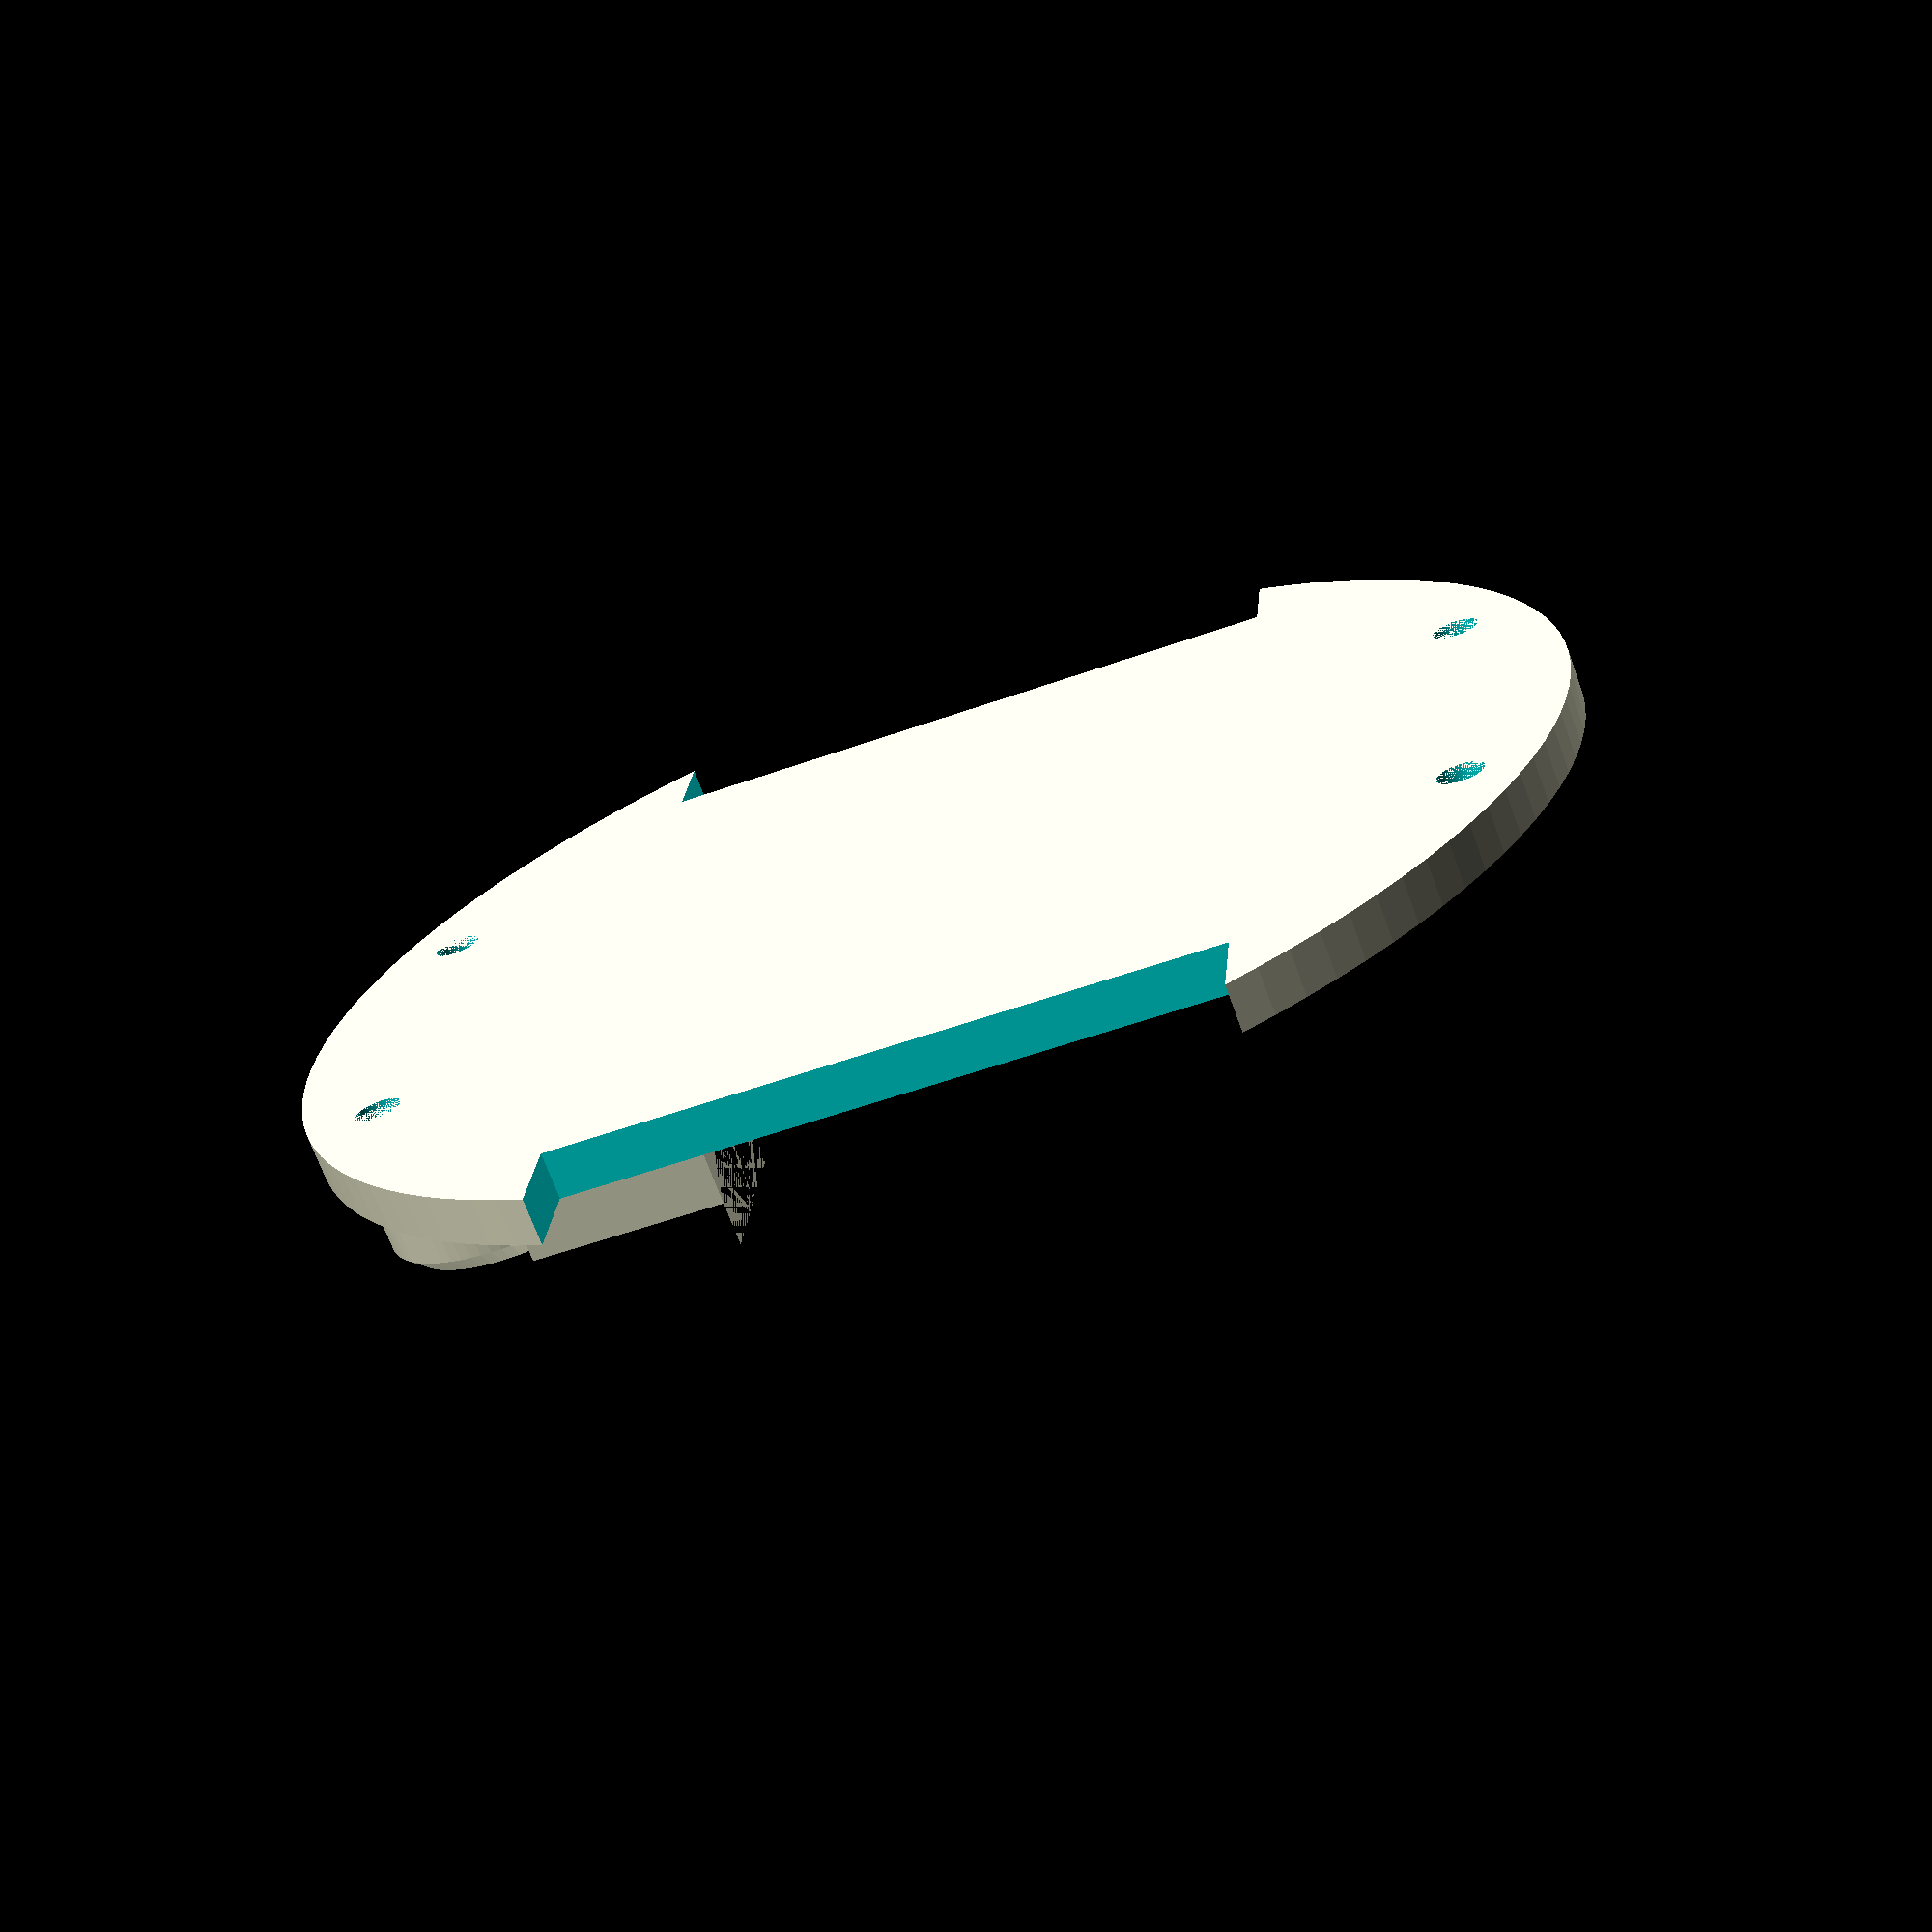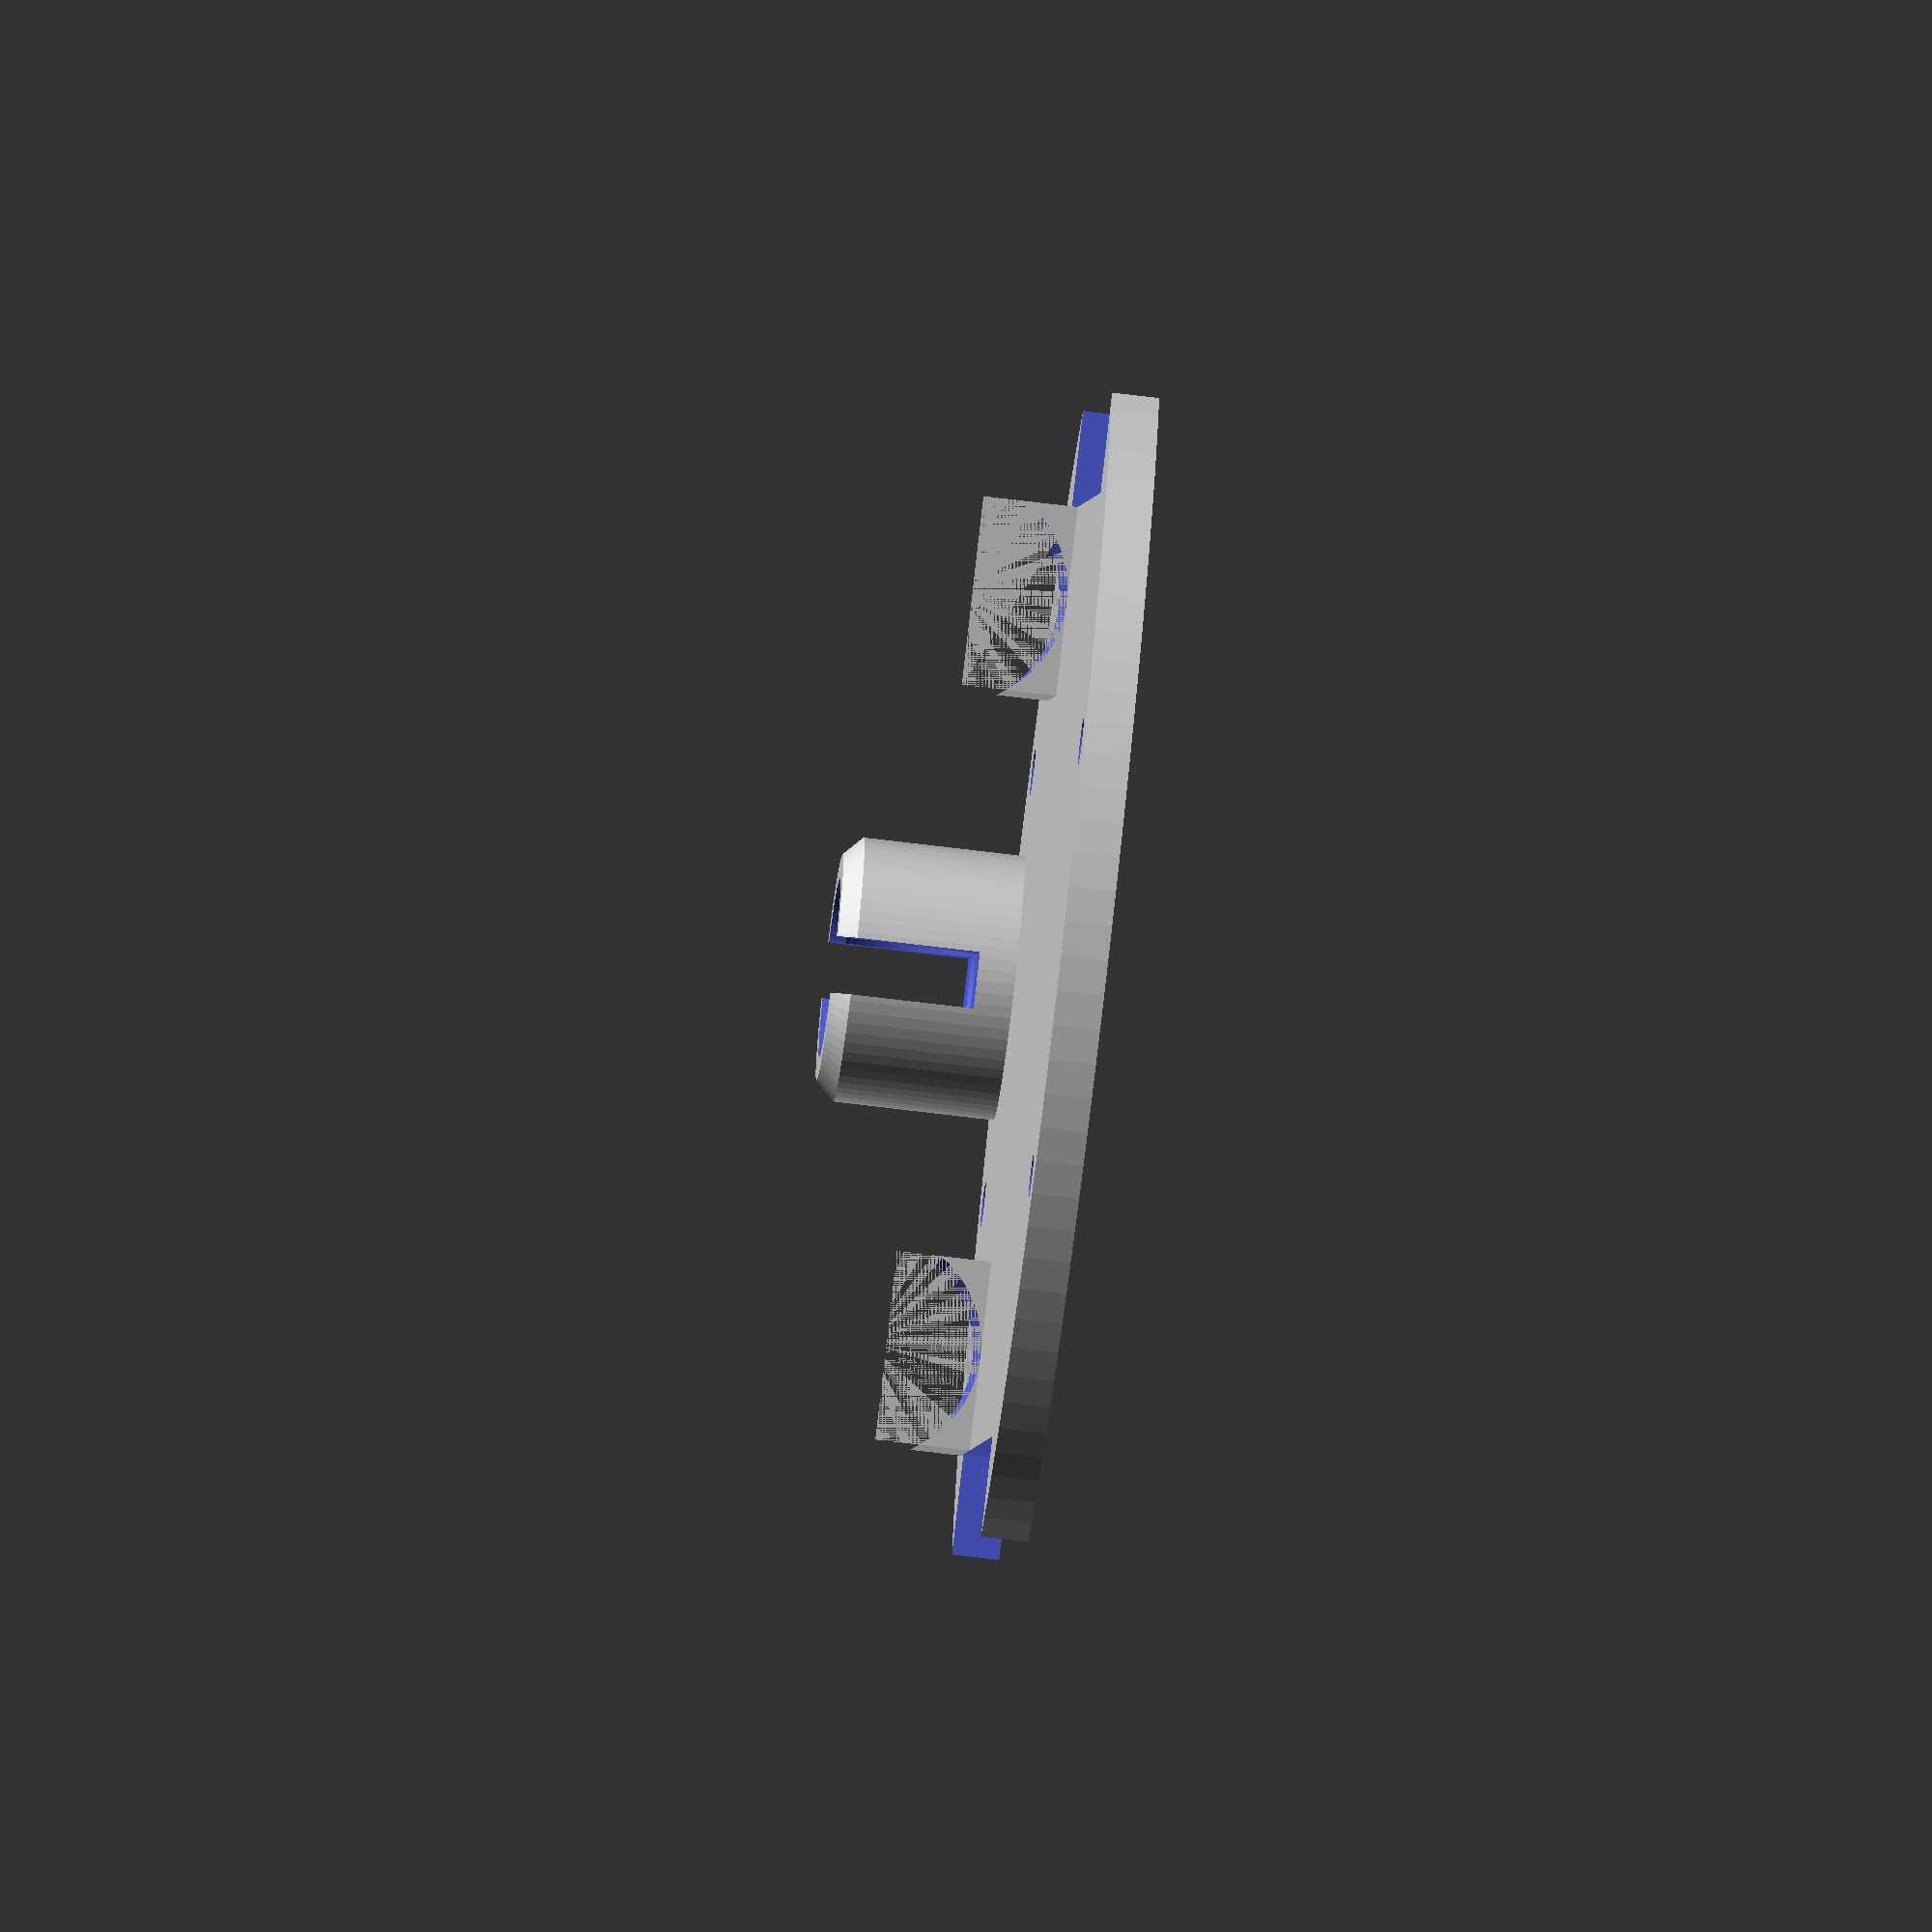
<openscad>
$fn=30;
difference(){
cylinder(d=70,h=2.5,$fn=120);
translate([29,11.5,0])cylinder(d=2.5,h=3);
translate([-29,11.5,0])cylinder(d=2.5,h=3);
translate([-29,-11.5,0])cylinder(d=2.5,h=3);
translate([29,-11.5,0])cylinder(d=2.5,h=3);
translate([0,42.5,0])cube(35,center=true);
translate([0,-42.5,0])cube(35,center=true);
}

translate([-10,15,2.5])rotate([0,0,90])
difference(){
cube([10,10,5]);
translate([5,0,6])rotate([-90,0,0])cylinder(d=12,h=12);
}

translate([-10,-25,2.5])rotate([0,0,90])
difference(){
cube([10,10,5]);
translate([5,0,6])rotate([-90,0,0])cylinder(d=12,h=12);
}

$fn=72;

rotate([0,0,90])translate([0,0,2.5])   
difference(){
union(){
translate([0,28,0])cylinder(d=14,h=8.5);
translate([0,28,8.5])cylinder(r1=7, r2=6, h=1);
}
translate([0,28,5.5])cylinder(d=9.5,h=25);
translate([0,28,6.4])sphere(d=10.5);
translate([0,28,10])cube(size=[3,15,16],center=true);
}

</openscad>
<views>
elev=249.9 azim=355.0 roll=340.0 proj=p view=solid
elev=250.7 azim=249.0 roll=97.0 proj=o view=solid
</views>
